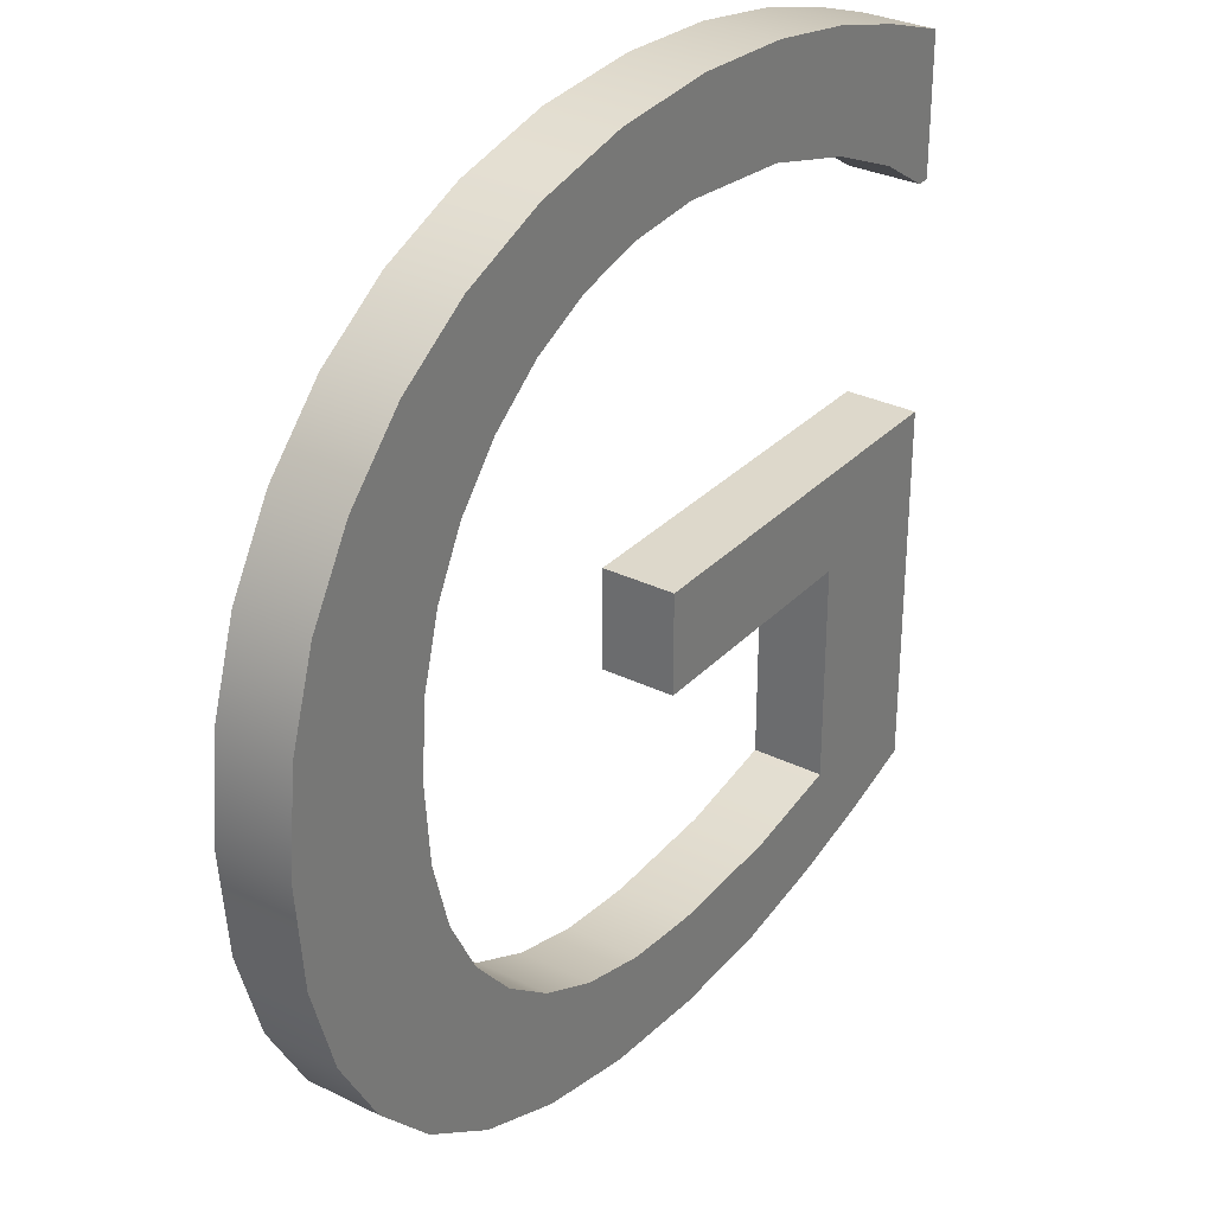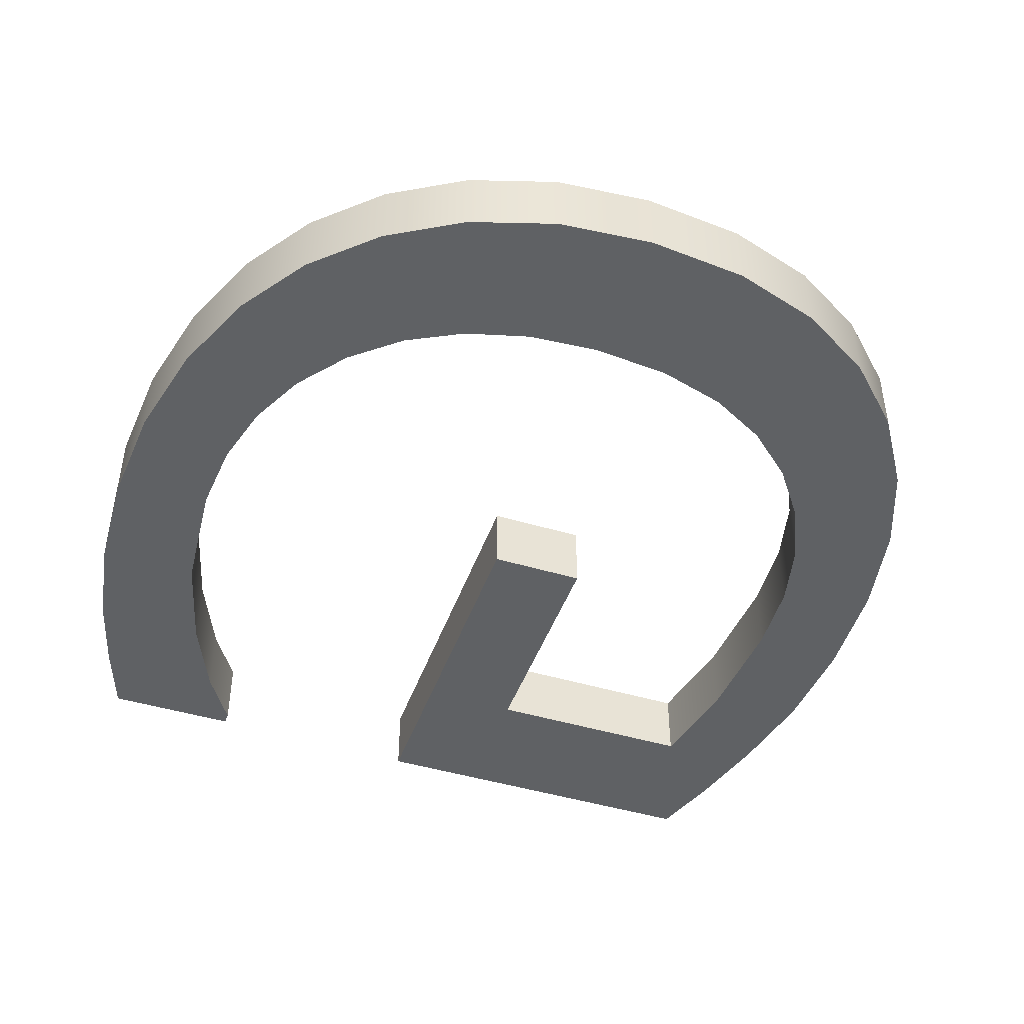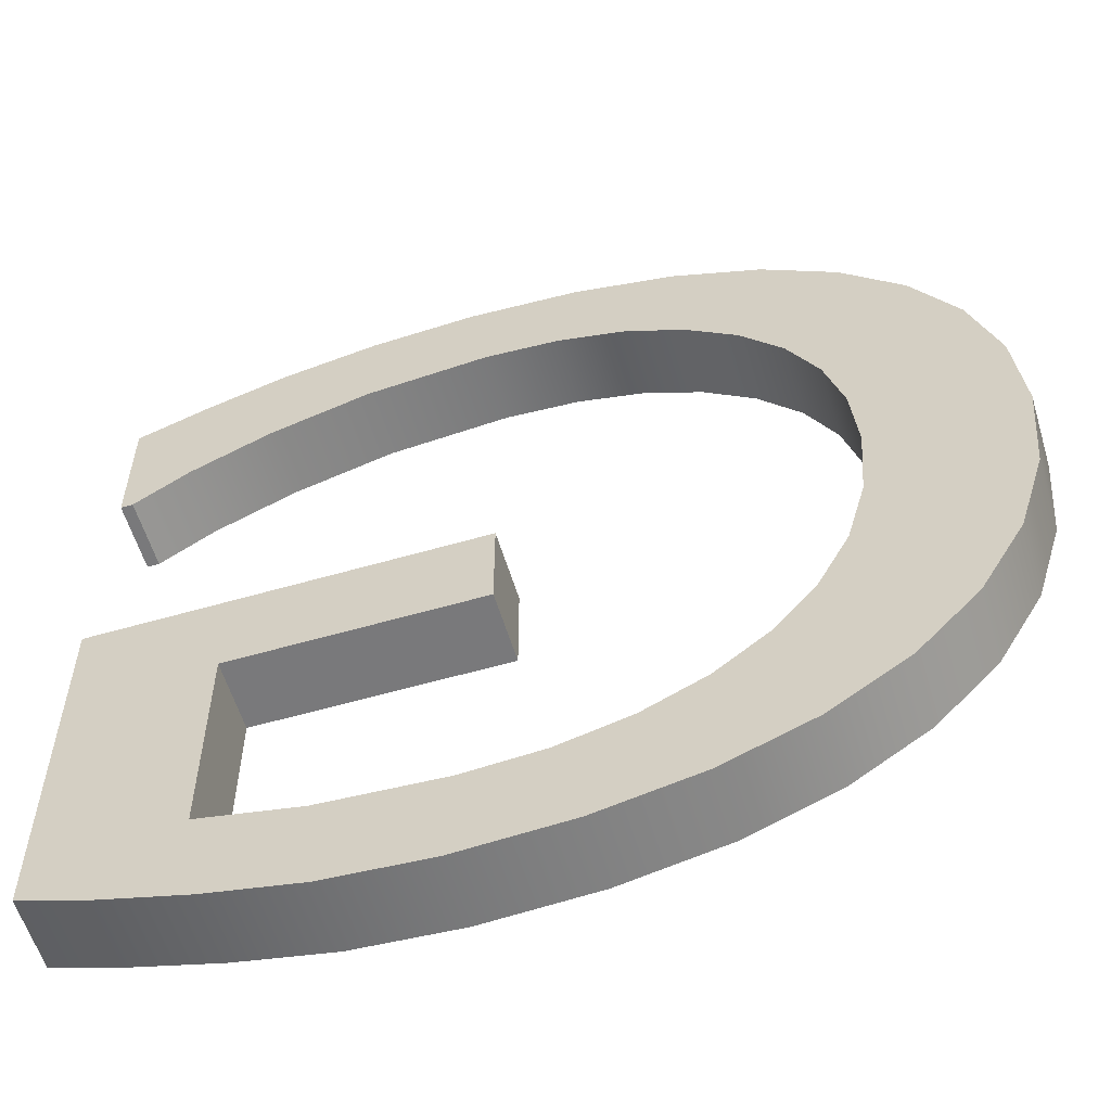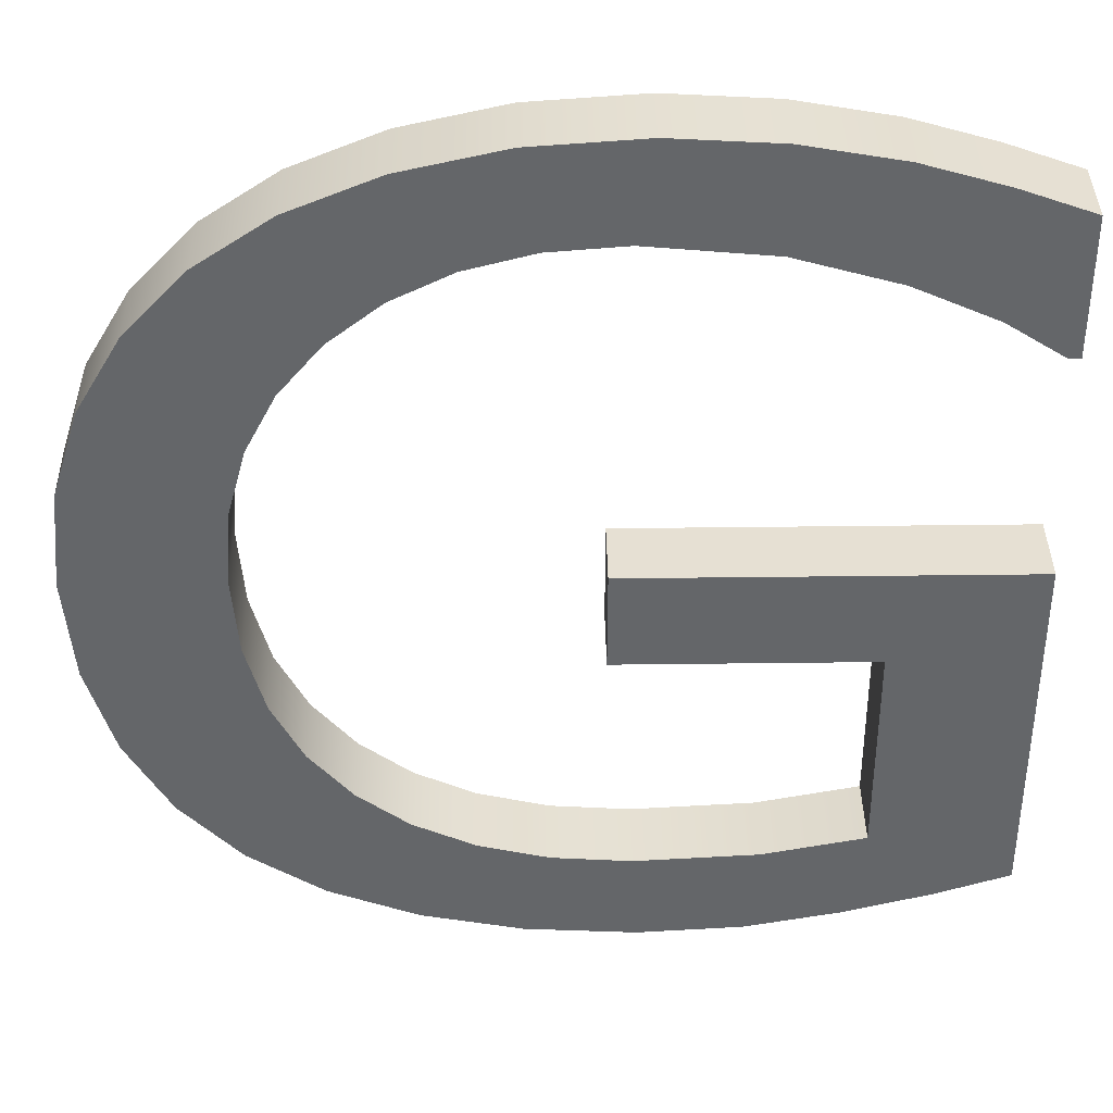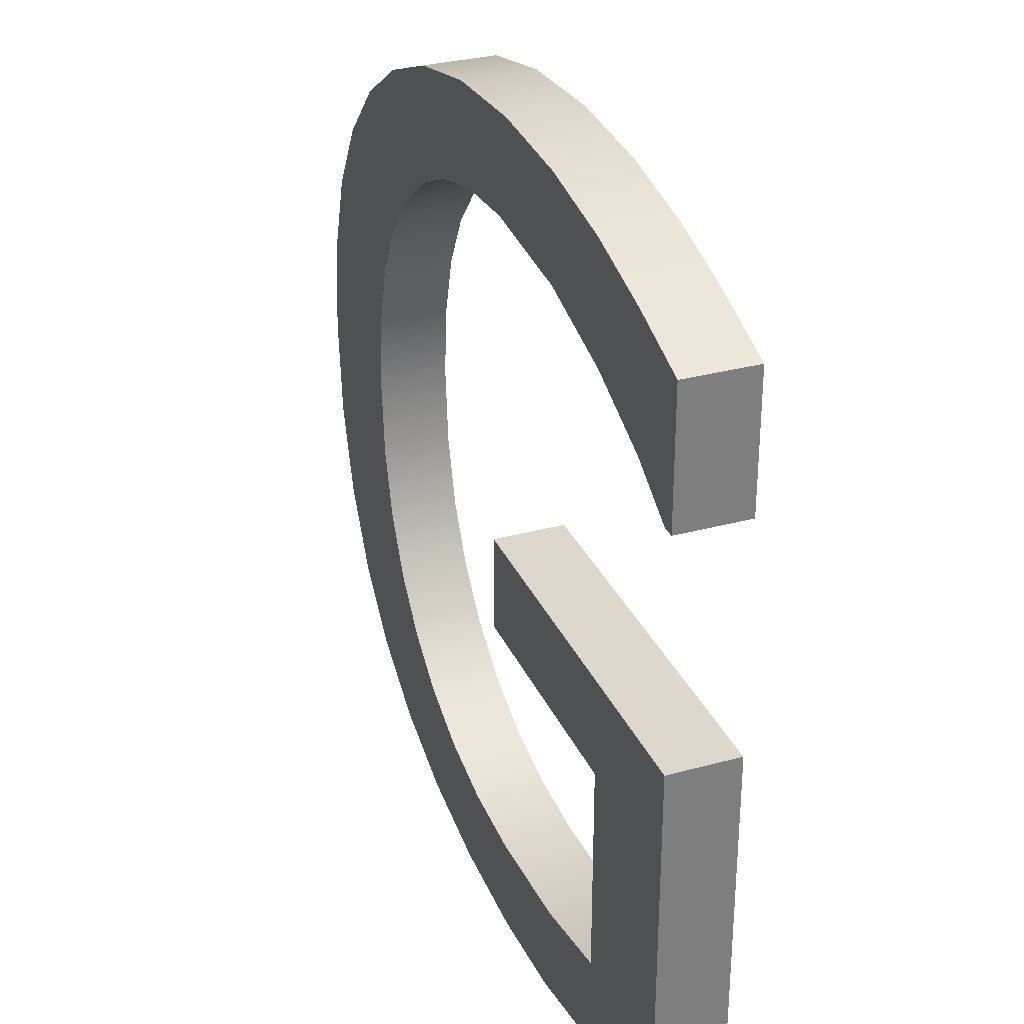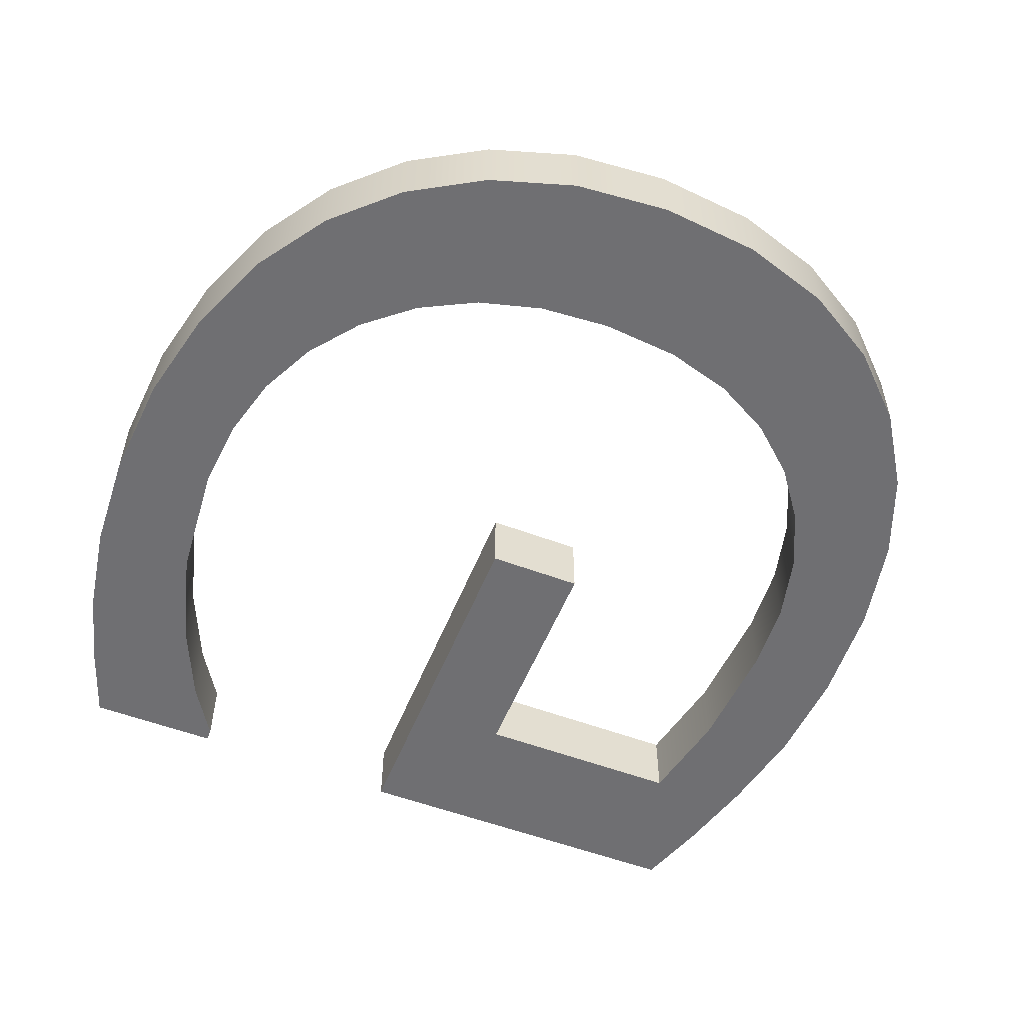
<metadata>
{"format":"obj","ext":"obj","renderer":"f3d","projection":"perspective","resolution":1024,"background":"white","views":[{"elev":31.2,"azim":-55.0,"up":"+Y"},{"elev":-45.7,"azim":-109.1,"up":"+Z"},{"elev":-57.9,"azim":-163.3,"up":"+Y"},{"elev":38.4,"azim":-0.9,"up":"+Y"},{"elev":31.3,"azim":68.8,"up":"+Y"},{"elev":-54.7,"azim":-111.7,"up":"+Z"}]}
</metadata>
<code>
o mesh4/mesh4-geometry#mesh4-geometry
v 0.1136 0.7288 0.3043
v 0.114 0.7214 0.3043
v 0.1138 0.7192 0.3043
v 0.1158 0.7303 0.3043
v 0.1138 0.7192 0.3065
v 0.1136 0.7091 0.3043
v 0.1136 0.7288 0.3065
v 0.1145 0.7234 0.3043
v 0.114 0.7214 0.3065
v 0.114 0.7168 0.3065
v 0.1118 0.7269 0.3043
v 0.114 0.7168 0.3043
v 0.1158 0.7303 0.3065
v 0.1154 0.7251 0.3043
v 0.1136 0.7091 0.3065
v 0.1117 0.711 0.3043
v 0.1158 0.7077 0.3043
v 0.1185 0.7314 0.3043
v 0.1118 0.7269 0.3065
v 0.1167 0.7266 0.3043
v 0.1145 0.7234 0.3065
v 0.1146 0.7147 0.3065
v 0.1158 0.7077 0.3065
v 0.1104 0.7247 0.3043
v 0.1117 0.711 0.3065
v 0.1146 0.7147 0.3043
v 0.1185 0.7314 0.3065
v 0.1154 0.7251 0.3065
v 0.1104 0.7133 0.3043
v 0.1104 0.7133 0.3065
v 0.1155 0.7129 0.3043
v 0.1185 0.7066 0.3065
v 0.1167 0.7266 0.3065
v 0.1215 0.7321 0.3043
v 0.1183 0.7278 0.3043
v 0.1104 0.7247 0.3065
v 0.1155 0.7129 0.3065
v 0.1096 0.722 0.3043
v 0.1168 0.7115 0.3043
v 0.1185 0.7066 0.3043
v 0.1168 0.7115 0.3065
v 0.1183 0.7278 0.3065
v 0.1215 0.7321 0.3065
v 0.1201 0.7287 0.3043
v 0.1096 0.716 0.3043
v 0.1096 0.716 0.3065
v 0.1096 0.722 0.3065
v 0.1215 0.706 0.3065
v 0.1183 0.7103 0.3065
v 0.1201 0.7287 0.3065
v 0.1248 0.7323 0.3043
v 0.1221 0.7292 0.3043
v 0.1093 0.7191 0.3043
v 0.1183 0.7103 0.3043
v 0.1215 0.706 0.3043
v 0.1202 0.7094 0.3065
v 0.1221 0.7292 0.3065
v 0.1248 0.7323 0.3065
v 0.1093 0.7191 0.3065
v 0.1202 0.7094 0.3043
v 0.1248 0.7058 0.3065
v 0.1223 0.7089 0.3065
v 0.128 0.7322 0.3043
v 0.1243 0.7294 0.3043
v 0.1243 0.7294 0.3065
v 0.1223 0.7089 0.3043
v 0.1248 0.7058 0.3043
v 0.128 0.7322 0.3065
v 0.128 0.7291 0.3043
v 0.1279 0.706 0.3065
v 0.1246 0.7087 0.3065
v 0.1246 0.7087 0.3043
v 0.128 0.7291 0.3065
v 0.1309 0.7316 0.3043
v 0.1279 0.706 0.3043
v 0.1283 0.7089 0.3065
v 0.131 0.7282 0.3065
v 0.1309 0.7316 0.3065
v 0.131 0.7282 0.3043
v 0.1283 0.7089 0.3043
v 0.1308 0.7066 0.3065
v 0.1333 0.7309 0.3043
v 0.1308 0.7066 0.3043
v 0.1313 0.7096 0.3065
v 0.1313 0.7096 0.3043
v 0.1333 0.7309 0.3065
v 0.1334 0.7271 0.3043
v 0.1334 0.7271 0.3065
v 0.1334 0.7073 0.3065
v 0.1355 0.7301 0.3043
v 0.1334 0.7073 0.3043
v 0.1313 0.7162 0.3065
v 0.1355 0.7301 0.3065
v 0.1351 0.726 0.3043
v 0.1351 0.726 0.3065
v 0.1356 0.7192 0.3043
v 0.1356 0.708 0.3065
v 0.1356 0.7192 0.3065
v 0.1313 0.7162 0.3043
v 0.1355 0.726 0.3065
v 0.1355 0.726 0.3043
v 0.1356 0.708 0.3043
v 0.1238 0.7192 0.3065
v 0.1238 0.7162 0.3043
v 0.1238 0.7162 0.3065
v 0.1238 0.7192 0.3043
f 1 2 3
f 2 1 4
f 3 2 1
f 4 1 2
f 2 5 3
f 3 5 2
f 6 1 3
f 3 1 6
f 7 4 1
f 1 4 7
f 2 4 8
f 8 4 2
f 5 2 9
f 9 2 5
f 10 3 5
f 5 3 10
f 6 11 1
f 1 11 6
f 6 3 12
f 12 3 6
f 4 7 13
f 13 7 4
f 11 7 1
f 1 7 11
f 8 4 14
f 14 4 8
f 8 9 2
f 2 9 8
f 9 7 5
f 5 7 9
f 3 10 12
f 12 10 3
f 5 15 10
f 10 15 5
f 16 11 6
f 6 11 16
f 6 12 17
f 17 12 6
f 7 9 13
f 13 9 7
f 13 18 4
f 4 18 13
f 7 11 19
f 19 11 7
f 14 4 20
f 20 4 14
f 14 21 8
f 8 21 14
f 9 8 21
f 21 8 9
f 7 15 5
f 5 15 7
f 22 12 10
f 10 12 22
f 10 15 23
f 23 15 10
f 16 24 11
f 11 24 16
f 6 25 16
f 16 25 6
f 17 12 26
f 26 12 17
f 23 6 17
f 17 6 23
f 13 9 21
f 21 9 13
f 18 13 27
f 27 13 18
f 20 4 18
f 18 4 20
f 24 19 11
f 11 19 24
f 19 15 7
f 7 15 19
f 20 28 14
f 14 28 20
f 21 14 28
f 28 14 21
f 12 22 26
f 26 22 12
f 10 23 22
f 22 23 10
f 6 23 15
f 15 23 6
f 29 24 16
f 16 24 29
f 25 6 15
f 15 6 25
f 30 16 25
f 25 16 30
f 17 26 31
f 31 26 17
f 17 32 23
f 23 32 17
f 13 21 28
f 28 21 13
f 13 33 27
f 27 33 13
f 27 34 18
f 18 34 27
f 20 18 35
f 35 18 20
f 19 24 36
f 36 24 19
f 19 25 15
f 15 25 19
f 28 20 33
f 33 20 28
f 37 26 22
f 22 26 37
f 22 23 37
f 37 23 22
f 29 38 24
f 24 38 29
f 16 30 29
f 29 30 16
f 36 30 25
f 25 30 36
f 26 37 31
f 31 37 26
f 17 31 39
f 39 31 17
f 32 17 40
f 40 17 32
f 41 23 32
f 32 23 41
f 13 28 33
f 33 28 13
f 27 33 42
f 42 33 27
f 34 27 43
f 43 27 34
f 44 18 34
f 34 18 44
f 35 18 44
f 44 18 35
f 42 20 35
f 35 20 42
f 38 36 24
f 24 36 38
f 36 25 19
f 19 25 36
f 20 42 33
f 33 42 20
f 37 23 41
f 41 23 37
f 45 38 29
f 29 38 45
f 46 29 30
f 30 29 46
f 47 30 36
f 36 30 47
f 41 31 37
f 37 31 41
f 31 41 39
f 39 41 31
f 17 39 40
f 40 39 17
f 40 48 32
f 32 48 40
f 41 32 49
f 49 32 41
f 27 42 50
f 50 42 27
f 27 50 43
f 43 50 27
f 43 51 34
f 34 51 43
f 44 34 52
f 52 34 44
f 50 35 44
f 44 35 50
f 35 50 42
f 42 50 35
f 36 38 47
f 47 38 36
f 38 45 53
f 53 45 38
f 29 46 45
f 45 46 29
f 47 46 30
f 30 46 47
f 41 54 39
f 39 54 41
f 40 39 54
f 54 39 40
f 48 40 55
f 55 40 48
f 56 32 48
f 48 32 56
f 49 32 56
f 56 32 49
f 54 41 49
f 49 41 54
f 43 50 57
f 57 50 43
f 51 43 58
f 58 43 51
f 52 34 51
f 51 34 52
f 57 44 52
f 52 44 57
f 44 57 50
f 50 57 44
f 53 47 38
f 38 47 53
f 45 59 53
f 53 59 45
f 59 45 46
f 46 45 59
f 46 47 59
f 59 47 46
f 40 54 60
f 60 54 40
f 40 60 55
f 55 60 40
f 55 61 48
f 48 61 55
f 56 48 62
f 62 48 56
f 60 49 56
f 56 49 60
f 49 60 54
f 54 60 49
f 43 57 58
f 58 57 43
f 58 63 51
f 51 63 58
f 52 51 64
f 64 51 52
f 52 65 57
f 57 65 52
f 47 53 59
f 59 53 47
f 55 60 66
f 66 60 55
f 61 55 67
f 67 55 61
f 62 48 61
f 61 48 62
f 66 56 62
f 62 56 66
f 56 66 60
f 60 66 56
f 58 57 65
f 65 57 58
f 63 58 68
f 68 58 63
f 69 51 63
f 63 51 69
f 64 51 69
f 69 51 64
f 65 52 64
f 64 52 65
f 55 66 67
f 67 66 55
f 67 70 61
f 61 70 67
f 62 61 71
f 71 61 62
f 62 72 66
f 66 72 62
f 58 65 73
f 73 65 58
f 58 73 68
f 68 73 58
f 68 74 63
f 63 74 68
f 69 63 74
f 74 63 69
f 73 64 69
f 69 64 73
f 64 73 65
f 65 73 64
f 67 66 72
f 72 66 67
f 70 67 75
f 75 67 70
f 76 61 70
f 70 61 76
f 71 61 76
f 76 61 71
f 72 62 71
f 71 62 72
f 68 73 77
f 77 73 68
f 74 68 78
f 78 68 74
f 69 74 79
f 79 74 69
f 69 77 73
f 73 77 69
f 67 72 80
f 80 72 67
f 67 80 75
f 75 80 67
f 75 81 70
f 70 81 75
f 76 70 81
f 81 70 76
f 80 71 76
f 76 71 80
f 71 80 72
f 72 80 71
f 68 77 78
f 78 77 68
f 78 82 74
f 74 82 78
f 79 74 82
f 82 74 79
f 77 69 79
f 79 69 77
f 75 80 83
f 83 80 75
f 81 75 83
f 83 75 81
f 76 81 84
f 84 81 76
f 76 85 80
f 80 85 76
f 78 77 86
f 86 77 78
f 82 78 86
f 86 78 82
f 79 82 87
f 87 82 79
f 79 88 77
f 77 88 79
f 83 80 85
f 85 80 83
f 83 89 81
f 81 89 83
f 84 81 89
f 89 81 84
f 85 76 84
f 84 76 85
f 86 77 88
f 88 77 86
f 86 90 82
f 82 90 86
f 87 82 90
f 90 82 87
f 88 79 87
f 87 79 88
f 83 85 91
f 91 85 83
f 89 83 91
f 91 83 89
f 84 89 92
f 92 89 84
f 92 85 84
f 84 85 92
f 86 88 93
f 93 88 86
f 90 86 93
f 93 86 90
f 87 90 94
f 94 90 87
f 87 95 88
f 88 95 87
f 85 96 91
f 91 96 85
f 91 97 89
f 89 97 91
f 98 92 89
f 89 92 98
f 85 92 99
f 99 92 85
f 93 88 95
f 95 88 93
f 100 90 93
f 93 90 100
f 94 90 101
f 101 90 94
f 95 87 94
f 94 87 95
f 99 96 85
f 85 96 99
f 91 96 102
f 102 96 91
f 97 91 102
f 102 91 97
f 98 89 97
f 97 89 98
f 103 92 98
f 98 92 103
f 92 104 99
f 99 104 92
f 93 95 100
f 100 95 93
f 90 100 101
f 101 100 90
f 100 94 101
f 101 94 100
f 94 100 95
f 95 100 94
f 104 96 99
f 99 96 104
f 96 97 102
f 102 97 96
f 97 96 98
f 98 96 97
f 92 103 105
f 105 103 92
f 96 103 98
f 98 103 96
f 104 92 105
f 105 92 104
f 96 104 106
f 106 104 96
f 103 104 105
f 105 104 103
f 103 96 106
f 106 96 103
f 104 103 106
f 106 103 104

</code>
